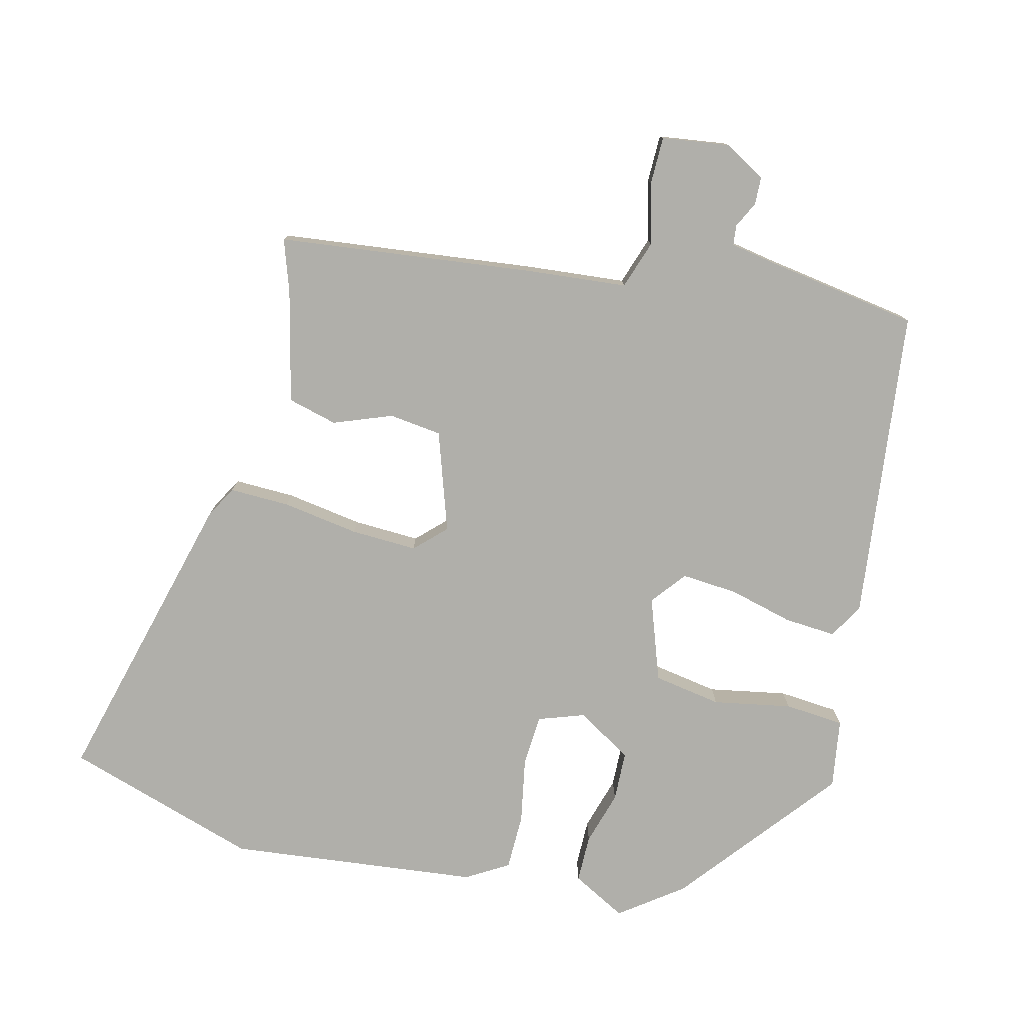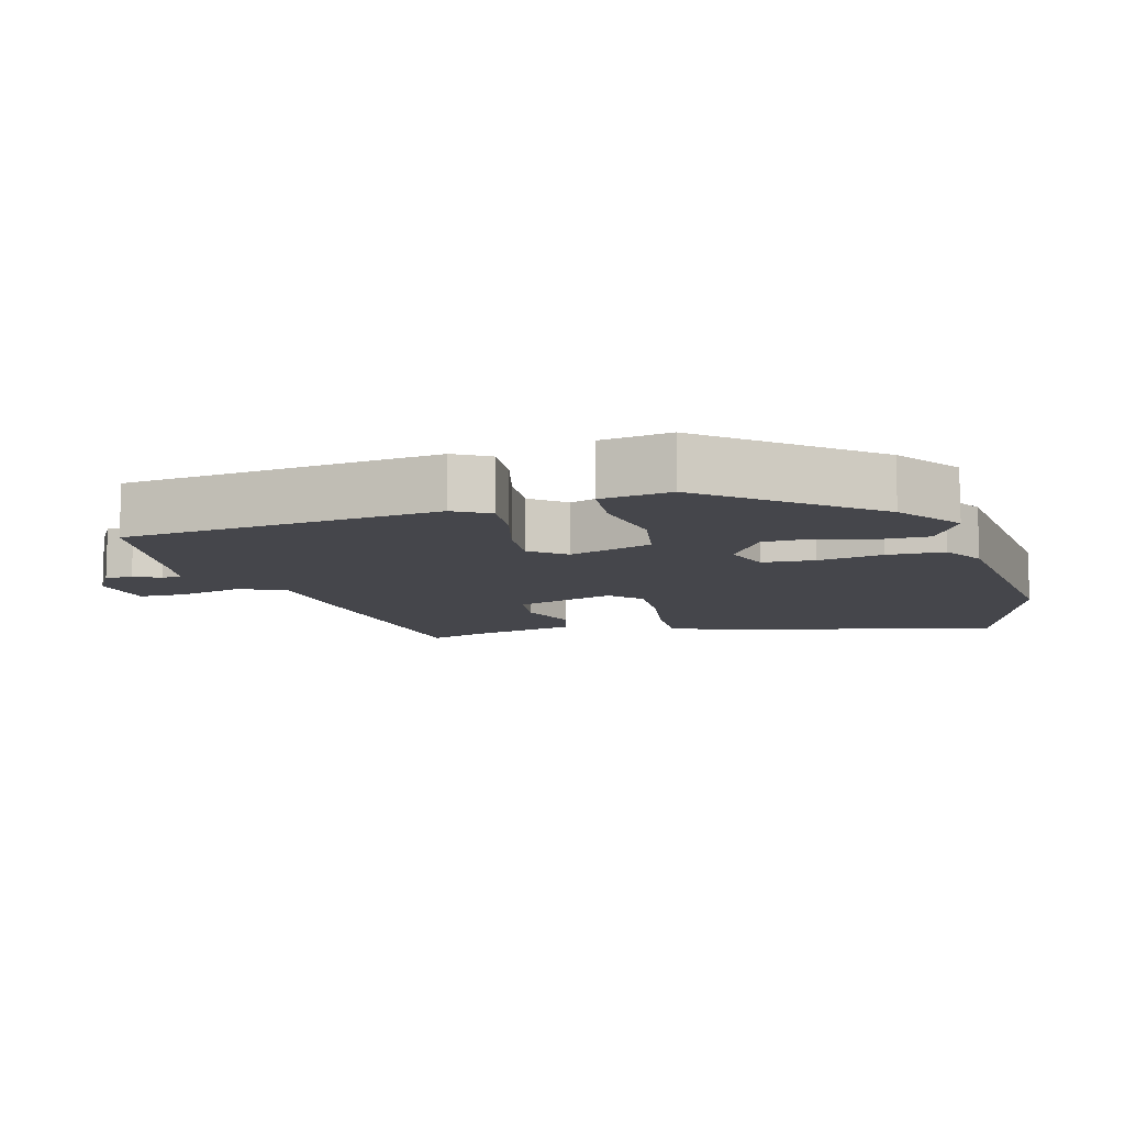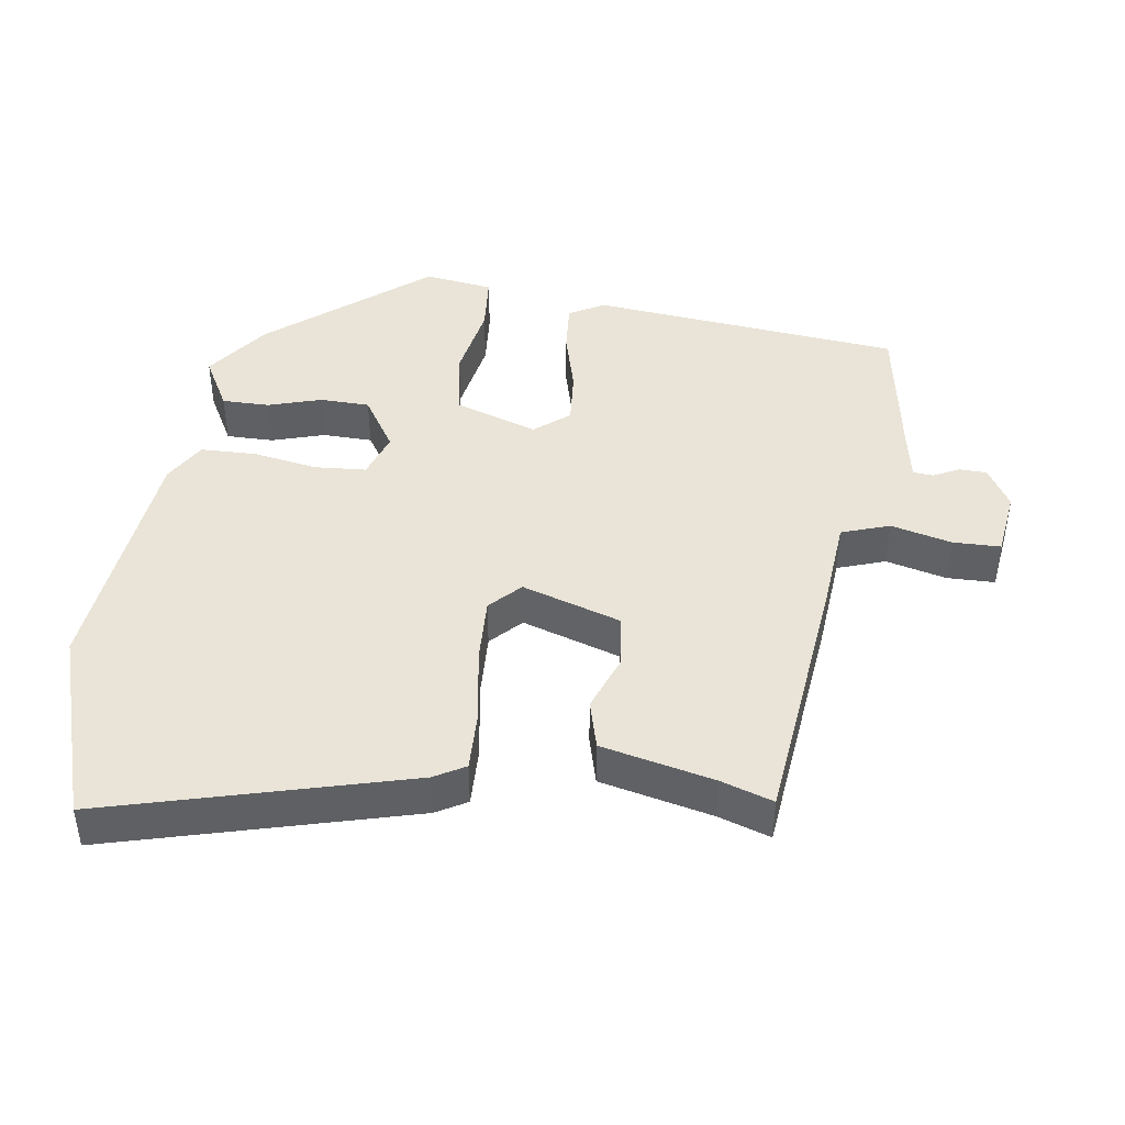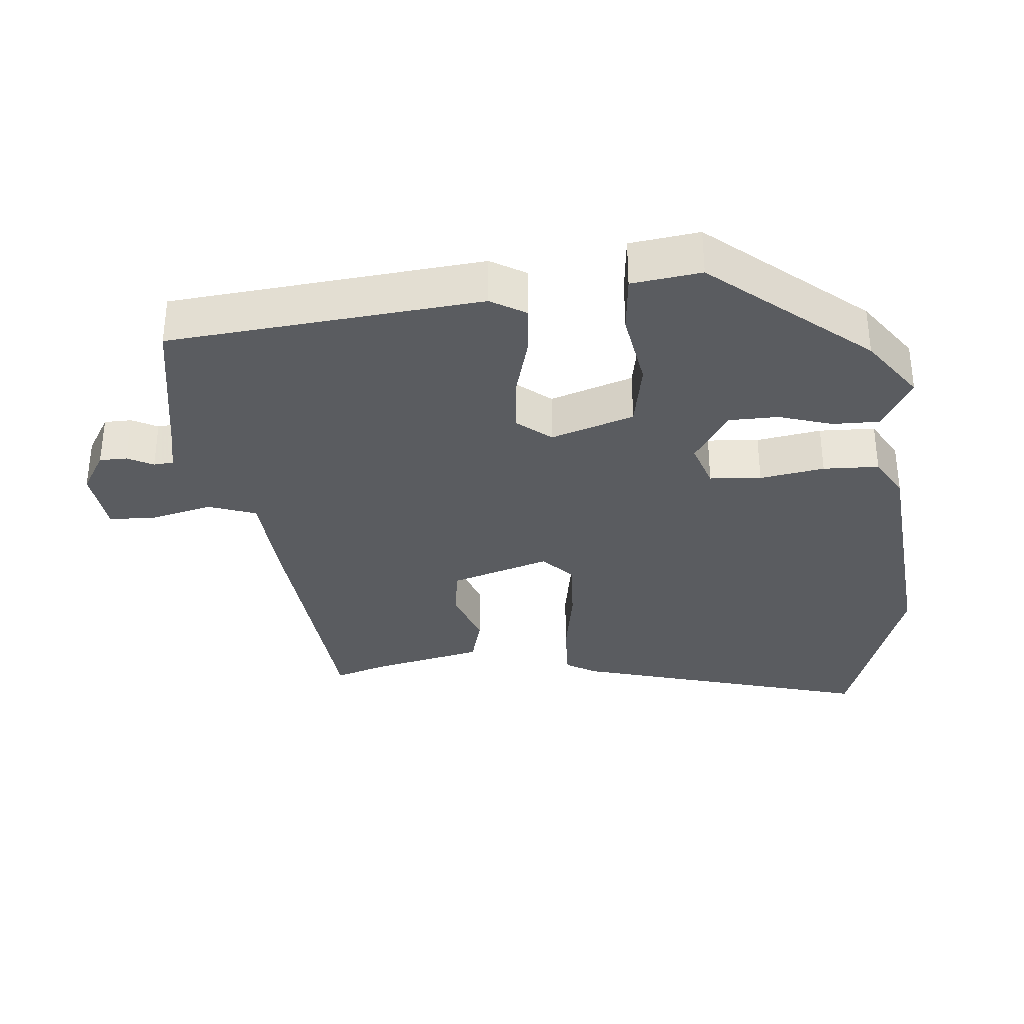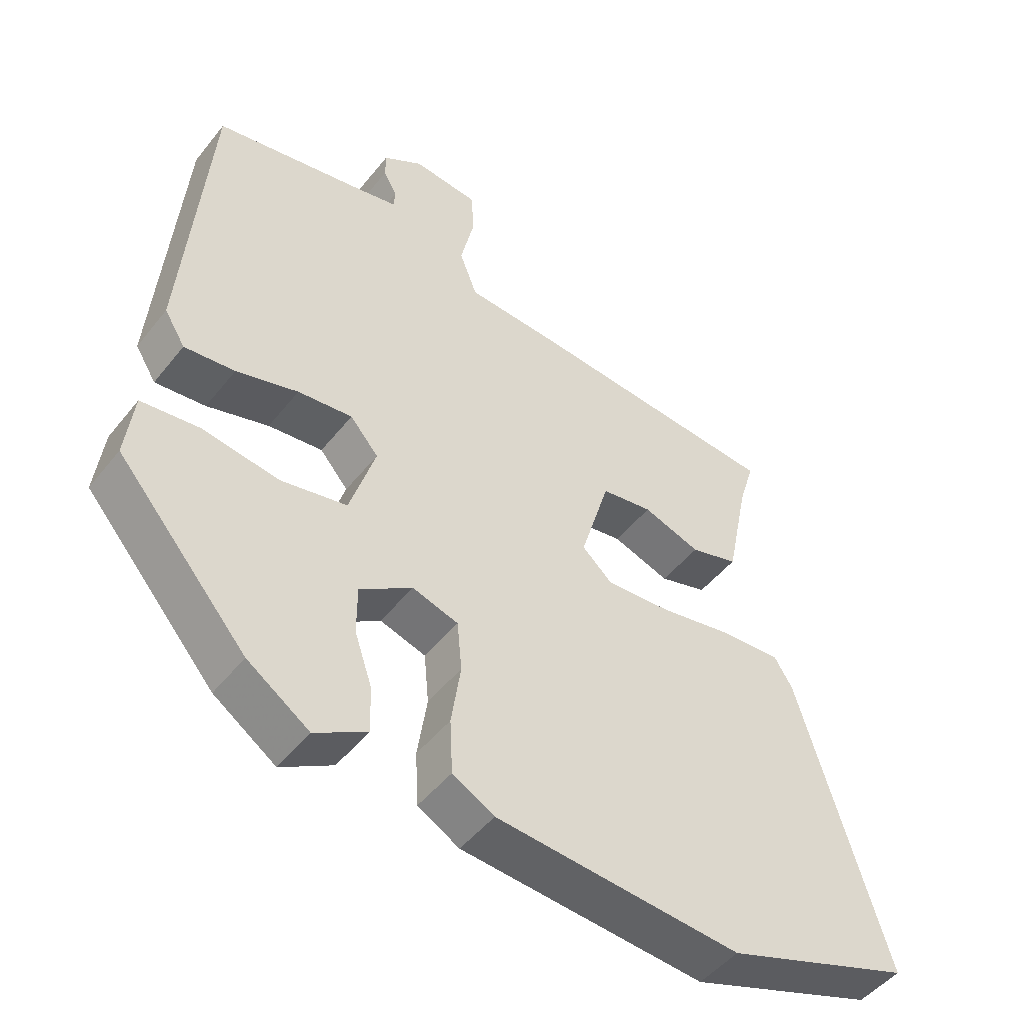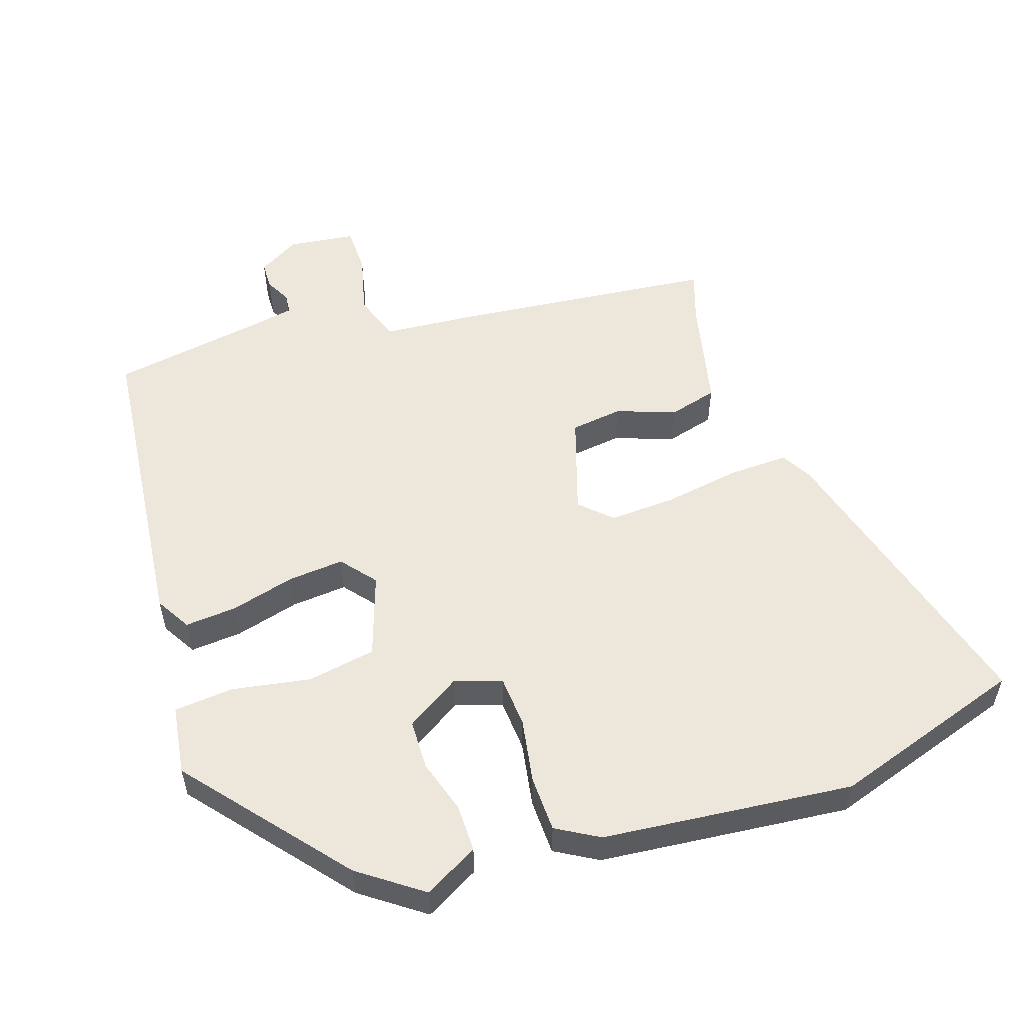
<metadata>
{"format":"obj","ext":"obj","renderer":"f3d","projection":"perspective","resolution":1024,"background":"white","views":[{"elev":-78.0,"azim":-11.9,"up":"+Y"},{"elev":-10.1,"azim":107.3,"up":"+Y"},{"elev":43.4,"azim":-80.2,"up":"+Y"},{"elev":-33.6,"azim":96.4,"up":"+Y"},{"elev":-48.4,"azim":143.4,"up":"+Z"},{"elev":54.1,"azim":163.0,"up":"+Y"}]}
</metadata>
<code>
v 0.34 0.07 -0.466
v 0.248 0.07 -0.529
v 0.171 0.07 -0.484
v 0.173 0.07 -0.415
v 0.199 0.07 -0.338
v 0.199 0.07 -0.266
v 0.121 0.07 -0.214
v 0.053 0.07 -0.235
v 0.046 0.07 -0.31
v 0.06 0.07 -0.404
v 0.056 0.07 -0.485
v -0.006 0.07 -0.519
v -0.369 0.07 -0.546
v -0.646 0.07 -0.448
v -0.516 0.07 -0.015
v -0.489 0.07 0.029
v -0.402 0.07 0.024
v -0.292 0.07 0.003
v -0.196 0.07 -0.004
v -0.151 0.07 0.037
v -0.194 0.07 0.182
v -0.27 0.07 0.194
v -0.355 0.07 0.165
v -0.426 0.07 0.186
v -0.459 0.07 0.349
v -0.482 0.07 0.425
v -0.107 0.07 0.455
v 0.036 0.07 0.463
v 0.062 0.07 0.532
v 0.042 0.07 0.621
v 0.045 0.07 0.69
v 0.143 0.07 0.7
v 0.202 0.07 0.663
v 0.202 0.07 0.623
v 0.182 0.07 0.586
v 0.184 0.07 0.557
v 0.248 0.07 0.543
v 0.47 0.07 0.5
v 0.506 0.07 0.046
v 0.475 0.07 -0.004
v 0.4 0.07 0.004
v 0.308 0.07 0.031
v 0.227 0.07 0.04
v 0.185 0.07 -0.009
v 0.223 0.07 -0.13
v 0.321 0.07 -0.15
v 0.435 0.07 -0.133
v 0.521 0.07 -0.143
v 0.533 0.07 -0.244
v 0.34 0 -0.466
v 0.248 0 -0.529
v 0.171 0 -0.484
v 0.173 0 -0.415
v 0.199 0 -0.338
v 0.199 0 -0.266
v 0.121 0 -0.214
v 0.053 0 -0.235
v 0.046 0 -0.31
v 0.06 0 -0.404
v 0.056 0 -0.485
v -0.006 0 -0.519
v -0.369 0 -0.546
v -0.646 0 -0.448
v -0.516 0 -0.015
v -0.489 0 0.029
v -0.402 0 0.024
v -0.292 0 0.003
v -0.196 0 -0.004
v -0.151 0 0.037
v -0.194 0 0.182
v -0.27 0 0.194
v -0.355 0 0.165
v -0.426 0 0.186
v -0.459 0 0.349
v -0.482 0 0.425
v -0.107 0 0.455
v 0.036 0 0.463
v 0.062 0 0.532
v 0.042 0 0.621
v 0.045 0 0.69
v 0.143 0 0.7
v 0.202 0 0.663
v 0.202 0 0.623
v 0.182 0 0.586
v 0.184 0 0.557
v 0.248 0 0.543
v 0.47 0 0.5
v 0.506 0 0.046
v 0.475 0 -0.004
v 0.4 0 0.004
v 0.308 0 0.031
v 0.227 0 0.04
v 0.185 0 -0.009
v 0.223 0 -0.13
v 0.321 0 -0.15
v 0.435 0 -0.133
v 0.521 0 -0.143
v 0.533 0 -0.244
f 46 47 48 49
f 45 46 49 1
f 39 40 41 42
f 37 38 39 42
f 36 37 42 43
f 32 33 34 35
f 32 35 36
f 29 30 31 32
f 28 29 32 36
f 25 26 27 28
f 23 24 25 28
f 22 23 28 36
f 21 22 36
f 20 21 36 43
f 15 16 17 18
f 15 18 19
f 14 15 19
f 9 10 11 12
f 8 9 12 13
f 2 3 4 5
f 45 1 2 5
f 45 5 6
f 44 45 6 7
f 19 20 43 44
f 19 44 7 8
f 8 13 14 19
f 98 97 96 95
f 50 98 95 94
f 91 90 89 88
f 91 88 87 86
f 92 91 86 85
f 84 83 82 81
f 85 84 81
f 81 80 79 78
f 85 81 78 77
f 77 76 75 74
f 77 74 73 72
f 85 77 72 71
f 85 71 70
f 92 85 70 69
f 67 66 65 64
f 68 67 64
f 68 64 63
f 61 60 59 58
f 62 61 58 57
f 54 53 52 51
f 54 51 50 94
f 55 54 94
f 56 55 94 93
f 93 92 69 68
f 57 56 93 68
f 68 63 62 57
f 1 50 51 2
f 2 51 52 3
f 3 52 53 4
f 4 53 54 5
f 5 54 55 6
f 6 55 56 7
f 7 56 57 8
f 8 57 58 9
f 9 58 59 10
f 10 59 60 11
f 11 60 61 12
f 12 61 62 13
f 13 62 63 14
f 14 63 64 15
f 15 64 65 16
f 16 65 66 17
f 17 66 67 18
f 18 67 68 19
f 19 68 69 20
f 20 69 70 21
f 21 70 71 22
f 22 71 72 23
f 23 72 73 24
f 24 73 74 25
f 25 74 75 26
f 26 75 76 27
f 27 76 77 28
f 28 77 78 29
f 29 78 79 30
f 30 79 80 31
f 31 80 81 32
f 32 81 82 33
f 33 82 83 34
f 34 83 84 35
f 35 84 85 36
f 36 85 86 37
f 37 86 87 38
f 38 87 88 39
f 39 88 89 40
f 40 89 90 41
f 41 90 91 42
f 42 91 92 43
f 43 92 93 44
f 44 93 94 45
f 45 94 95 46
f 46 95 96 47
f 47 96 97 48
f 48 97 98 49
f 49 98 50 1

</code>
